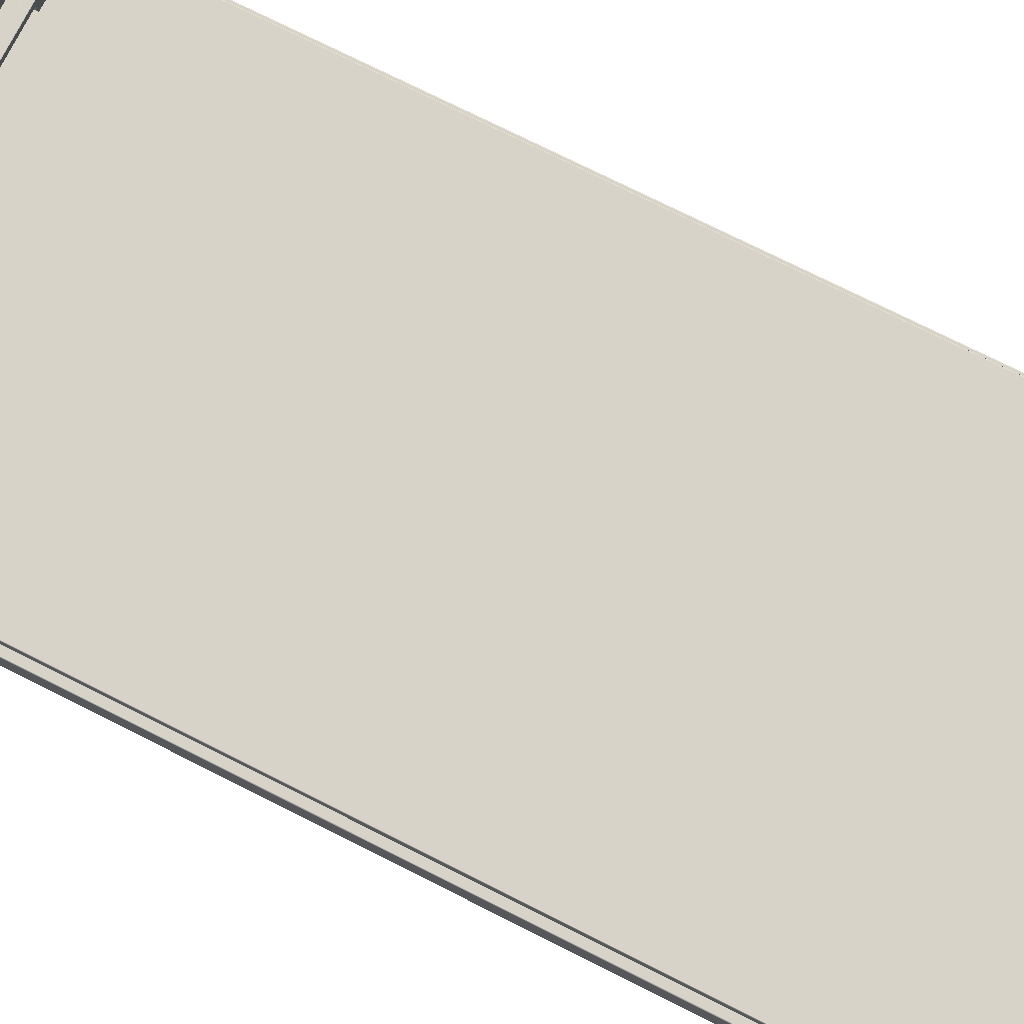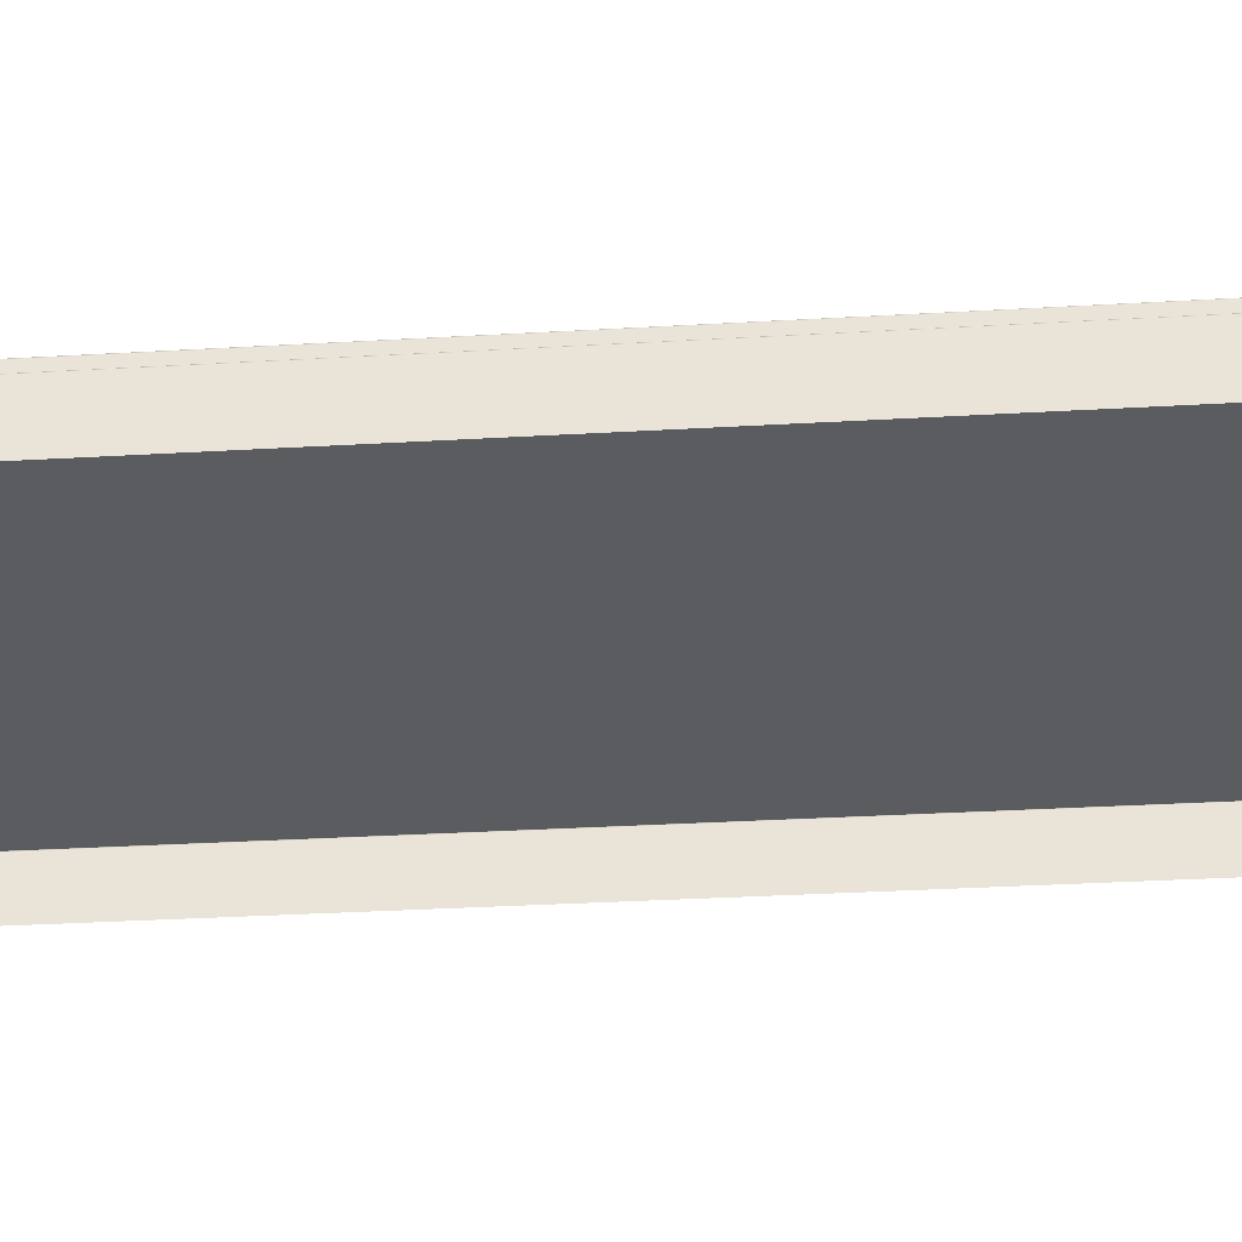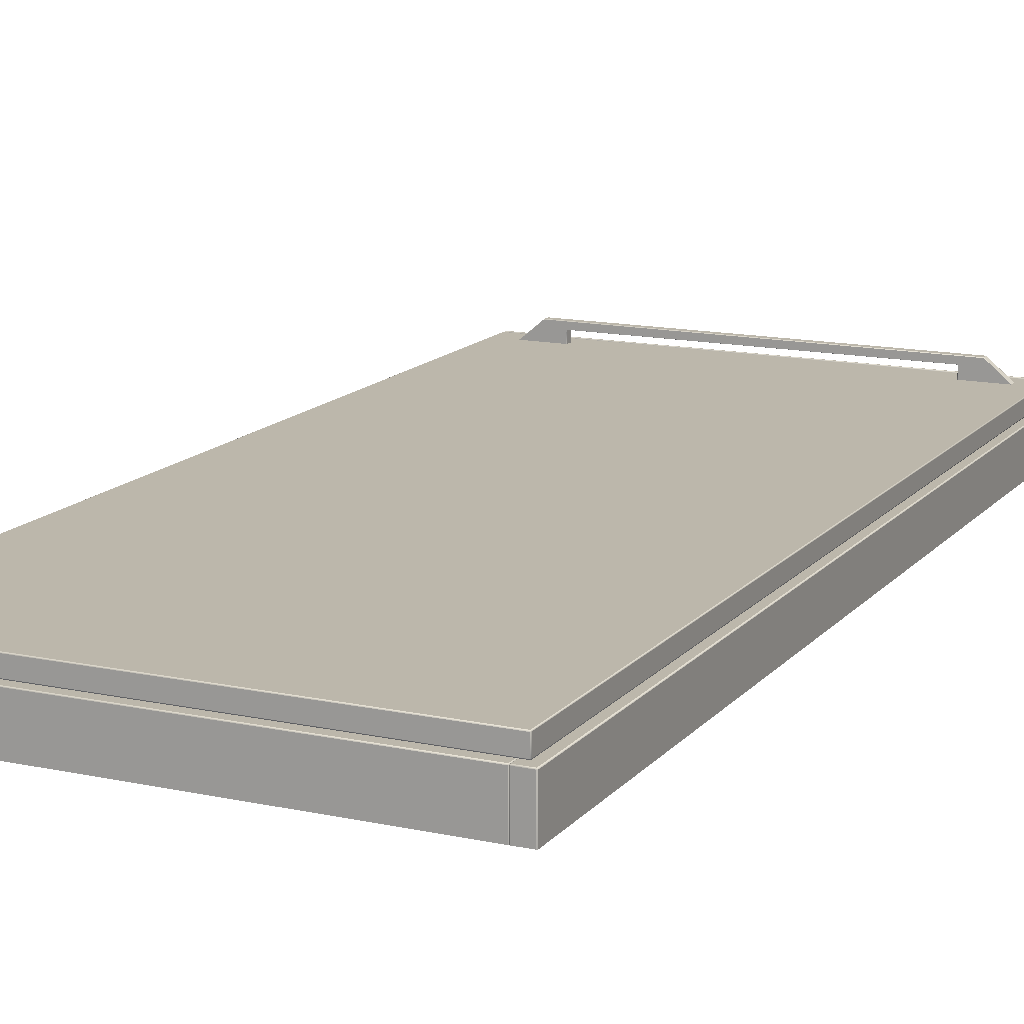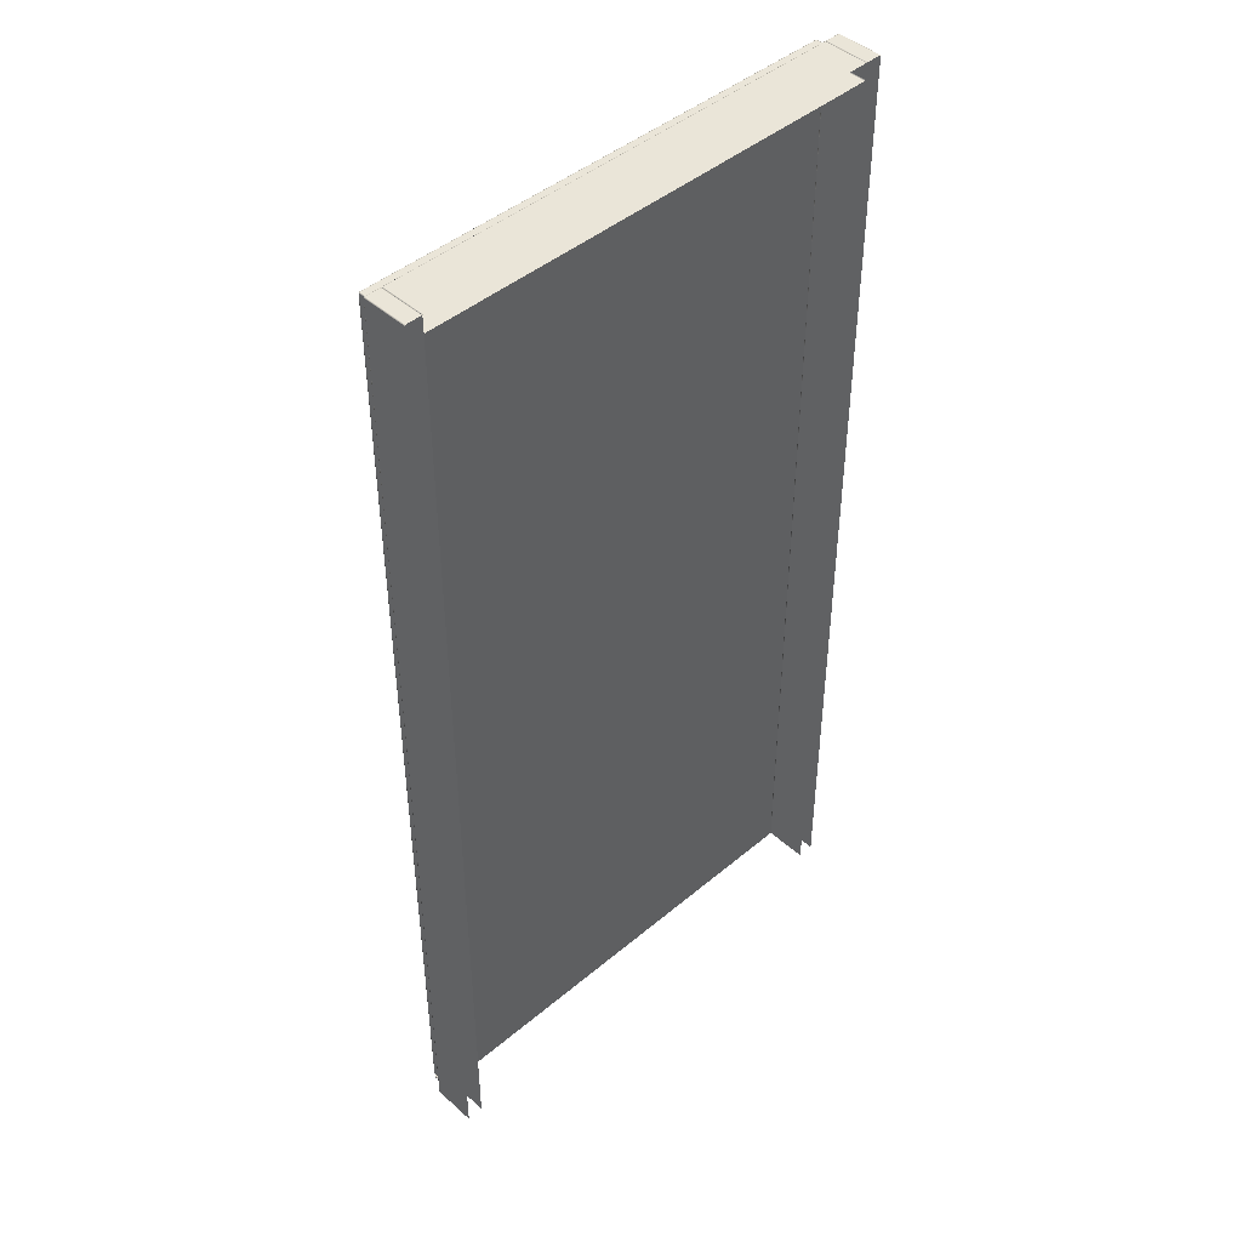
<metadata>
{"format":"obj","ext":"obj","renderer":"f3d","projection":"perspective","resolution":1024,"background":"white","views":[{"elev":75.8,"azim":116.6,"up":"+Z"},{"elev":-34.1,"azim":94.5,"up":"+Z"},{"elev":14.3,"azim":-154.7,"up":"+Z"},{"elev":45.2,"azim":135.9,"up":"+Y"}]}
</metadata>
<code>
o Cube_Cube.007
v 0.2811 0.7924 0.2789
v -0.2811 0.7924 0.2789
v 0.2891 0.7783 0.2989
v 0.2891 0.778 0.2997
v 0.2896 0.7778 0.2995
v 0.2898 0.778 0.2989
v -0.2891 0.7783 0.2989
v -0.2898 0.778 0.2989
v -0.2896 0.7778 0.2995
v -0.2891 0.778 0.2997
v -0.29 0.7772 0.2989
v -0.2898 0.7772 0.2997
v 0.29 0.7772 0.2989
v 0.2898 0.7772 0.2997
v 0.2891 0.7772 0.3
v -0.2891 0.7772 0.3
v -0.2891 0.7772 0.28
v -0.2898 0.7772 0.2803
v -0.2896 0.7778 0.2805
v -0.2891 0.778 0.2803
v -0.2891 0.7783 0.2811
v -0.2898 0.778 0.2811
v 0.2898 0.7772 0.2803
v 0.29 0.7772 0.2811
v 0.2891 0.7772 0.28
v 0.2891 0.778 0.2803
v 0.2891 0.7783 0.2811
v 0.2898 0.778 0.2811
v -0.2891 0.7772 0.28
v 0.2891 0.7772 0.28
v 0.29 0.7772 0.2811
v 0.29 0.7772 0.2989
v -0.29 0.7772 0.2811
v -0.29 0.7772 0.2989
v -0.29 0.7772 0.2811
v 0.2891 0.7772 0.3
v -0.2891 0.7772 0.3
v 0.2896 0.7778 0.2805
v 0.2891 0.7783 0.2989
v 0.2891 0.7783 0.2811
v -0.2891 0.7783 0.2811
v -0.2891 0.7783 0.2989
v -0.28 1.969 0.2789
v -0.2798 1.969 0.2797
v -0.2796 1.97 0.2795
v -0.2798 1.97 0.2789
v 0.28 1.969 0.2789
v 0.2798 1.97 0.2789
v 0.2796 1.97 0.2795
v 0.2798 1.969 0.2797
v 0.2791 1.97 0.2789
v 0.2791 1.97 0.2797
v 0.2791 1.969 0.28
v 0.2791 1.95 0.2789
v 0.2798 1.95 0.2789
v 0.2796 1.95 0.2795
v 0.2791 1.95 0.2797
v -0.2791 1.97 0.2797
v -0.2791 1.969 0.28
v -0.2791 1.95 0.2789
v -0.2791 1.95 0.2797
v -0.2796 1.95 0.2795
v -0.2798 1.95 0.2789
v -0.28 1.951 0.2789
v -0.2798 1.951 0.2797
v 0.28 1.951 0.2789
v 0.2798 1.951 0.2797
v 0.2791 1.951 0.28
v 0.2791 1.95 0.2789
v -0.2791 1.95 0.2789
v -0.2791 1.951 0.28
v -0.2791 1.97 0.2789
v 0.28 1.969 0.2789
v 0.28 1.951 0.2789
v -0.28 1.969 0.2789
v -0.28 1.951 0.2789
v 0.2791 1.969 0.28
v -0.2791 1.969 0.28
v -0.2791 1.951 0.28
v 0.2791 1.951 0.28
v 0.2791 1.97 0.2789
v -0.2791 1.97 0.2789
v -0.29 0.7832 0.2989
v -0.2898 0.7824 0.2989
v -0.2896 0.7826 0.2995
v -0.2898 0.7832 0.2997
v 0.29 0.7832 0.2989
v 0.2898 0.7832 0.2997
v 0.2896 0.7826 0.2995
v 0.2898 0.7824 0.2989
v 0.2891 0.7832 0.3
v 0.2891 0.7824 0.2997
v 0.2891 1.959 0.2989
v 0.2891 1.959 0.2997
v 0.2896 1.958 0.2995
v 0.2898 1.959 0.2989
v 0.2891 0.7821 0.2989
v -0.2891 1.959 0.2989
v -0.2898 1.959 0.2989
v -0.2896 1.958 0.2995
v -0.2891 1.959 0.2997
v -0.29 1.958 0.2989
v -0.2898 1.958 0.2997
v 0.29 1.958 0.2989
v 0.2898 1.958 0.2997
v 0.2891 1.958 0.3
v -0.2891 1.958 0.3
v 0.2891 0.7832 0.28
v 0.2898 0.7832 0.2803
v 0.2896 0.7826 0.2805
v 0.2891 0.7824 0.2803
v -0.2891 1.958 0.28
v -0.2898 1.958 0.2803
v -0.2896 1.958 0.2805
v -0.2891 1.959 0.2803
v -0.2891 0.7824 0.2997
v -0.2891 0.7821 0.2989
v -0.2891 0.7832 0.28
v -0.2891 0.7824 0.2803
v -0.2896 0.7826 0.2805
v -0.2898 0.7832 0.2803
v -0.2891 1.959 0.2811
v -0.2898 1.959 0.2811
v -0.29 0.7832 0.2811
v -0.2898 0.7824 0.2811
v 0.29 0.7832 0.2811
v 0.2898 0.7824 0.2811
v 0.2898 1.958 0.2803
v 0.29 1.958 0.2811
v 0.2891 1.958 0.28
v 0.2891 1.959 0.2803
v 0.2891 1.959 0.2811
v 0.2898 1.959 0.2811
v 0.2891 0.7821 0.2811
v 0.2891 0.7832 0.28
v -0.2891 0.7832 0.28
v -0.2891 1.958 0.28
v 0.2891 1.958 0.28
v -0.2891 0.7821 0.2811
v -0.2891 0.7832 0.3
v 0.29 0.7832 0.2989
v 0.29 0.7832 0.2811
v 0.29 1.958 0.2811
v 0.29 1.958 0.2989
v -0.29 1.958 0.2811
v -0.29 0.7832 0.2989
v -0.29 1.958 0.2989
v -0.29 1.958 0.2811
v -0.29 0.7832 0.2811
v 0.2891 0.7821 0.2989
v -0.2891 0.7821 0.2989
v -0.2891 0.7821 0.2811
v 0.2891 0.7821 0.2811
v 0.2891 0.7832 0.3
v 0.2891 1.958 0.3
v -0.2891 1.958 0.3
v -0.2891 0.7832 0.3
v 0.2896 1.958 0.2805
v 0.2891 1.959 0.2989
v 0.2891 1.959 0.2811
v -0.2891 1.959 0.2811
v -0.2891 1.959 0.2989
v 0.2811 1.97 0.2789
v 0.2803 1.97 0.2789
v 0.2805 1.97 0.2795
v 0.2811 1.97 0.2797
v 0.28 1.969 0.2789
v 0.2803 1.969 0.2797
v 0.2811 1.969 0.28
v 0.3 1.969 0.2789
v 0.2997 1.97 0.2789
v 0.2995 1.97 0.2795
v 0.2997 1.969 0.2797
v 0.2989 1.97 0.2789
v 0.2989 1.97 0.2797
v 0.2989 1.969 0.28
v 0.3 1.969 0.2789
v 0.2811 1.97 0.2789
v 0.2989 1.97 0.2789
v 0.2811 1.969 0.28
v 0.2989 1.969 0.28
v 0.28 1.969 0.2789
v -0.2811 1.97 0.2789
v -0.2811 1.97 0.2797
v -0.2805 1.97 0.2795
v -0.2803 1.97 0.2789
v -0.28 1.969 0.2789
v -0.2803 1.969 0.2797
v -0.2811 1.969 0.28
v -0.3 1.969 0.2789
v -0.2997 1.969 0.2797
v -0.2995 1.97 0.2795
v -0.2997 1.97 0.2789
v -0.2989 1.97 0.2789
v -0.2989 1.97 0.2797
v -0.2989 1.969 0.28
v -0.3 1.969 0.2789
v -0.2811 1.97 0.2789
v -0.2989 1.97 0.2789
v -0.2811 1.969 0.28
v -0.2989 1.969 0.28
v -0.28 1.969 0.2789
v 0.2289 0.804 0.3233
v 0.2287 0.8039 0.3233
v 0.256 0.8039 0.3
v 0.2563 0.804 0.3
v -0.2092 0.8039 0.3148
v -0.2088 0.804 0.3146
v -0.2086 0.804 0.3147
v 0.256 0.8135 0.3
v 0.2287 0.8135 0.3233
v 0.2289 0.8133 0.3233
v 0.2563 0.8133 0.3
v 0.2279 0.8129 0.324
v 0.2279 0.8045 0.324
v 0.2283 0.8045 0.3238
v 0.2283 0.8129 0.3238
v -0.2087 0.8045 0.3
v -0.2087 0.8129 0.3
v -0.2087 0.8129 0.3145
v -0.2087 0.8045 0.3145
v 0.2026 0.8129 0.3146
v 0.2026 0.8045 0.3146
v -0.2086 0.8045 0.3146
v -0.2086 0.8129 0.3146
v 0.229 0.8129 0.3233
v 0.2284 0.8132 0.3237
v 0.229 0.8045 0.3233
v 0.2284 0.8041 0.3237
v 0.2028 0.8045 0.3145
v 0.2028 0.8045 0.3
v 0.203 0.804 0.3
v 0.2029 0.804 0.3145
v 0.2035 0.8039 0.3
v 0.2033 0.8039 0.3148
v 0.2279 0.8045 0.324
v 0.2279 0.8129 0.324
v -0.2338 0.8129 0.324
v -0.2338 0.8045 0.324
v 0.2028 0.8045 0.3145
v 0.2028 0.8129 0.3145
v 0.2028 0.8129 0.3
v 0.2028 0.8045 0.3
v -0.2087 0.8045 0.3145
v -0.2087 0.8129 0.3145
v -0.2087 0.8129 0.3146
v -0.2087 0.8045 0.3146
v 0.2281 0.8133 0.3238
v -0.234 0.8133 0.3238
v -0.2338 0.8129 0.324
v 0.2033 0.8135 0.3148
v 0.2029 0.8133 0.3145
v 0.2028 0.8134 0.3146
v 0.2028 0.8129 0.3145
v 0.2028 0.8129 0.3146
v 0.2028 0.804 0.3146
v 0.2028 0.8045 0.3146
v 0.2281 0.804 0.3238
v -0.2619 0.8039 0.3
v -0.2347 0.8039 0.3233
v -0.2348 0.804 0.3233
v -0.2623 0.804 0.3
v -0.2347 0.8039 0.3233
v -0.2619 0.8039 0.3
v -0.2092 0.8039 0.3148
v 0.2287 0.8039 0.3233
v 0.2033 0.8039 0.3148
v 0.256 0.8039 0.3
v -0.2094 0.8039 0.3
v 0.2035 0.8039 0.3
v 0.203 0.8133 0.3
v 0.2028 0.8129 0.3
v -0.2348 0.8133 0.3233
v -0.2623 0.8133 0.3
v -0.2624 0.8129 0.3
v -0.2349 0.8129 0.3233
v -0.234 0.804 0.3238
v -0.2338 0.8045 0.324
v -0.2347 0.8135 0.3233
v -0.2092 0.8135 0.3148
v -0.2619 0.8135 0.3
v -0.2347 0.8135 0.3233
v 0.2287 0.8135 0.3233
v 0.2033 0.8135 0.3148
v 0.256 0.8135 0.3
v -0.2094 0.8135 0.3
v 0.2035 0.8135 0.3
v -0.2619 0.8135 0.3
v -0.2349 0.8045 0.3233
v -0.2349 0.8129 0.3233
v -0.2624 0.8129 0.3
v -0.2624 0.8045 0.3
v -0.2086 0.8129 0.3146
v -0.2086 0.8133 0.3147
v 0.2026 0.8133 0.3147
v 0.2026 0.8129 0.3146
v 0.2035 0.8135 0.3
v 0.2026 0.8045 0.3146
v 0.2565 0.8129 0.3
v -0.2342 0.8129 0.3238
v -0.2343 0.8132 0.3237
v -0.2349 0.8045 0.3233
v -0.2343 0.8041 0.3237
v -0.2342 0.8045 0.3238
v -0.2088 0.804 0.3145
v -0.2089 0.804 0.3
v -0.2087 0.8045 0.3
v -0.2094 0.8039 0.3
v -0.2088 0.8133 0.3145
v -0.2089 0.8133 0.3
v -0.2094 0.8135 0.3
v -0.2092 0.8135 0.3148
v -0.2088 0.8134 0.3146
v -0.2624 0.8045 0.3
v 0.2026 0.804 0.3147
v -0.2086 0.8045 0.3146
v -0.2087 0.8129 0.3
v 0.2565 0.8129 0.3
v 0.229 0.8129 0.3233
v 0.229 0.8045 0.3233
v 0.2565 0.8045 0.3
v 0.2565 0.8045 0.3
v -0.4337 0.776 0.2259
v 0.3722 0.776 0.2259
v 0.2989 0.776 0.28
v 0.2811 0.776 0.28
v -0.2989 0.776 0.28
v -0.2811 0.776 0.28
v 0.29 0.776 0.2811
v 0.29 0.776 0.2989
v 0.2898 0.776 0.2803
v 0.29 0.776 0.2989
v 0.2898 0.776 0.2997
v 0.29 0.776 0.2811
v 0.2891 0.776 0.3
v 0.2891 0.776 0.28
v 0.2891 0.776 0.28
v 0.2881 0.776 0.28
v 0.2652 0.776 0.28
v -0.2891 0.776 0.28
v 0.2891 0.776 0.28
v 0.2881 0.776 0.3
v -0.2891 0.776 0.3
v 0.2891 0.776 0.3
v -0.2891 0.776 0.3
v -0.2898 0.776 0.2997
v -0.2898 0.776 0.2803
v -0.2891 0.776 0.28
v -0.2891 0.776 0.28
v -0.29 0.776 0.2989
v -0.29 0.776 0.2811
v -0.29 0.776 0.2811
v -0.29 0.776 0.2989
v -0.3 0.776 0.2789
v 0.2803 0.776 0.2797
v -0.2989 0.776 0.28
v -0.2811 0.776 0.28
v 0.28 0.776 0.2789
v 0.2811 0.776 0.28
v 0.2989 0.776 0.28
v -0.2803 0.776 0.2797
v 0.2997 0.776 0.2797
v -0.28 0.776 0.2789
v 0.3 0.776 0.2789
v -0.2997 0.776 0.2797
v 0.2811 0.776 0.2789
v 0.2673 0.776 0.2789
v 0.2365 0.776 0.2789
v -0.2811 0.776 0.2789
v 0.2791 1.97 0.2259
v 0.2798 1.97 0.2259
v -0.28 1.951 0.2259
v -0.28 1.951 0.2259
v 0.2989 1.97 0.2259
v -0.28 1.969 0.2259
v 0.2798 1.97 0.2259
v -0.2798 1.95 0.2259
v -0.2989 1.97 0.2259
v -0.2811 1.97 0.2259
v -0.2791 1.97 0.2259
v -0.2803 1.97 0.2259
v -0.2989 1.97 0.2259
v -0.2811 1.97 0.2259
v -0.2997 1.97 0.2259
v -0.3 1.969 0.2259
v -0.3 0.776 0.2259
v -0.3 0.776 0.2789
v 0.2811 1.97 0.2259
v -0.2791 1.97 0.2259
v -0.2296 1.97 0.2259
v 0.2791 1.95 0.2259
v 0.28 1.969 0.2259
v 0.28 1.969 0.2259
v 0.2791 1.97 0.2259
v -0.2791 1.95 0.2259
v 0.28 1.969 0.2259
v 0.2803 1.97 0.2259
v 0.2803 1.97 0.2259
v -0.2798 1.97 0.2259
v 0.28 0.776 0.2259
v 0.28 1.969 0.2259
v 0.28 0.776 0.2789
v 0.3 0.9553 0.2259
v 0.3 0.776 0.2259
v 0.3 1.969 0.2259
v 0.3 0.776 0.2789
v 0.2811 1.97 0.2259
v 0.2798 1.95 0.2259
v -0.2296 1.95 0.2259
v 0.2791 1.95 0.2259
v 0.28 1.951 0.2259
v 0.28 1.951 0.2259
v -0.28 1.969 0.2259
v -0.2791 1.95 0.2259
v 0.2997 1.97 0.2259
v -0.28 1.969 0.2259
v -0.28 1.969 0.2259
v -0.28 0.776 0.2259
v -0.28 0.776 0.2789
v 0.2989 1.97 0.2259
v 0.3 1.969 0.2259
v -0.3 1.969 0.2259
f 3 4 5 6
f 7 8 9 10
f 11 12 9 8
f 13 6 5 14
f 15 4 10 16
f 17 18 19 20
f 16 10 9 12
f 21 20 19 22
f 15 14 5 4
f 25 17 20 26
f 27 26 20 21
f 13 24 28 6
f 3 7 10 4
f 7 21 22 8
f 11 8 22 33
f 25 26 38 23
f 33 22 19 18
f 24 23 38 28
f 27 28 38 26
f 39 40 41 42
f 3 6 28 27
f 43 44 45 46
f 47 48 49 50
f 51 52 49 48
f 53 50 49 52
f 54 55 56 57
f 53 52 58 59
f 60 61 62 63
f 64 63 62 65
f 66 67 56 55
f 66 55 408 412
f 43 64 65 44
f 54 391 408 55
f 47 50 67 66
f 68 57 56 67
f 60 63 377 395
f 69 70 414 409 410
f 54 57 61 60
f 71 65 62 61
f 72 46 45 58
f 73 74 411 392
f 59 58 45 44
f 53 68 67 50
f 75 375 373 76
f 64 372 377 63
f 77 78 79 80
f 51 72 58 52
f 81 394 390 389 82
f 47 393 376 371 48
f 51 48 371 370
f 59 44 65 71
f 43 46 399 413
f 72 380 399 46
f 68 71 61 57
f 83 84 85 86
f 87 88 89 90
f 91 92 89 88
f 93 94 95 96
f 97 90 89 92
f 98 99 100 101
f 102 103 100 99
f 104 96 95 105
f 106 94 101 107
f 108 109 110 111
f 112 113 114 115
f 107 101 100 103
f 97 92 116 117
f 118 119 120 121
f 122 115 114 123
f 106 105 95 94
f 124 121 120 125
f 126 127 110 109
f 126 109 128 129
f 130 112 115 131
f 132 131 115 122
f 104 129 133 96
f 83 124 125 84
f 108 130 128 109
f 87 90 127 126
f 134 111 110 127
f 93 98 101 94
f 118 121 113 112
f 98 122 123 99
f 135 136 137 138
f 108 111 119 118
f 139 125 120 119
f 140 86 85 116
f 141 142 143 144
f 117 116 85 84
f 97 134 127 90
f 102 99 123 145
f 146 147 148 149
f 124 145 113 121
f 150 151 152 153
f 91 140 116 92
f 154 155 156 157
f 130 131 158 128
f 145 123 114 113
f 129 128 158 133
f 132 133 158 131
f 87 104 105 88
f 91 88 105 106
f 159 160 161 162
f 117 84 125 139
f 83 86 103 102
f 93 96 133 132
f 140 107 103 86
f 134 139 119 111
f 163 164 165 166
f 167 168 165 164
f 169 166 165 168
f 170 171 172 173
f 169 168 355 359
f 174 175 172 171
f 174 171 415 420
f 170 421 415 171
f 163 166 175 174
f 176 173 172 175
f 177 406 404 403 405
f 170 173 362 364
f 178 179 374 388
f 169 176 175 166
f 180 326 325 181
f 167 358 355 168
f 182 401 400 402
f 163 407 398 397 164
f 167 164 397 396
f 176 360 362 173
f 183 184 185 186
f 187 186 185 188
f 189 188 185 184
f 190 191 192 193
f 189 357 361 188
f 194 193 192 195
f 194 382 384 193
f 190 193 384 422
f 183 194 195 184
f 196 195 192 191
f 197 385 386 387
f 190 354 365 191
f 198 379 378 199
f 189 184 195 196
f 200 201 327 328
f 187 188 361 363
f 202 419 418 417
f 183 186 381 383
f 187 416 381 186
f 196 191 365 356
f 335 333 14 15
f 333 330 13 14
f 350 346 12 11
f 349 348 347 18 17
f 331 337 336 25 23
f 341 338 339 340 29 30
f 346 345 16 12
f 369 368 367 366 1 2
f 352 353 34 35
f 343 342 344 36 37
f 334 331 23 24
f 332 329 31 32
f 347 351 33 18
f 203 204 205 206
f 207 208 209
f 210 211 212 213
f 214 215 216 217
f 218 219 220 221
f 222 223 224 225
f 226 212 227 217
f 228 216 229 203
f 226 217 216 228
f 230 231 232 233
f 234 235 233 232
f 236 237 238 239
f 240 241 242 243
f 244 245 246 247
f 248 249 250 214
f 251 252 253
f 254 255 253 252
f 230 233 256 257
f 215 258 229 216
f 214 217 227 248
f 204 203 229 258
f 211 248 227 212
f 259 260 261 262
f 263 264 265
f 266 263 265
f 266 265 267
f 266 267 268
f 264 269 265
f 267 270 268
f 252 271 272 254
f 273 274 275 276
f 277 258 215 278
f 249 248 211 279
f 280 281 282
f 280 282 283
f 284 280 283
f 285 284 283
f 280 286 281
f 285 287 284
f 258 277 260 204
f 273 279 288 274
f 289 290 291 292
f 293 294 295 296
f 251 297 271 252
f 255 257 298 296
f 226 299 213 212
f 276 300 301 273
f 302 261 303 304
f 276 302 304 300
f 305 306 307 244
f 305 207 308 306
f 309 310 311 312
f 312 294 313
f 235 256 233
f 293 246 313 294
f 254 230 257 255
f 302 314 262 261
f 312 251 295 294
f 251 253 295
f 235 315 256
f 207 209 315 235
f 245 309 313 246
f 244 247 208 305
f 207 305 208
f 312 313 309
f 316 247 246 293
f 278 304 303 277
f 300 304 278 250
f 250 249 301 300
f 260 277 303 261
f 279 273 301 249
f 309 245 317 310
f 316 298 315 209
f 318 319 320 321
f 316 209 208 247
f 296 295 253 255
f 298 257 256 315
f 322 228 203 206
l 364 324
l 360 337
l 326 339
l 332 324
l 329 352
l 330 324
l 335 342
l 336 338
l 343 346
l 340 356
l 358 367
l 369 387
l 363 368
l 357 348
l 350 323
l 351 327
l 352 327
l 354 323
l 378 382
l 379 380
l 416 413
l 380 390
l 395 409
l 410 393
l 394 398
l 393 405
l 412 405
l 407 420
l 392 410
l 411 405

</code>
